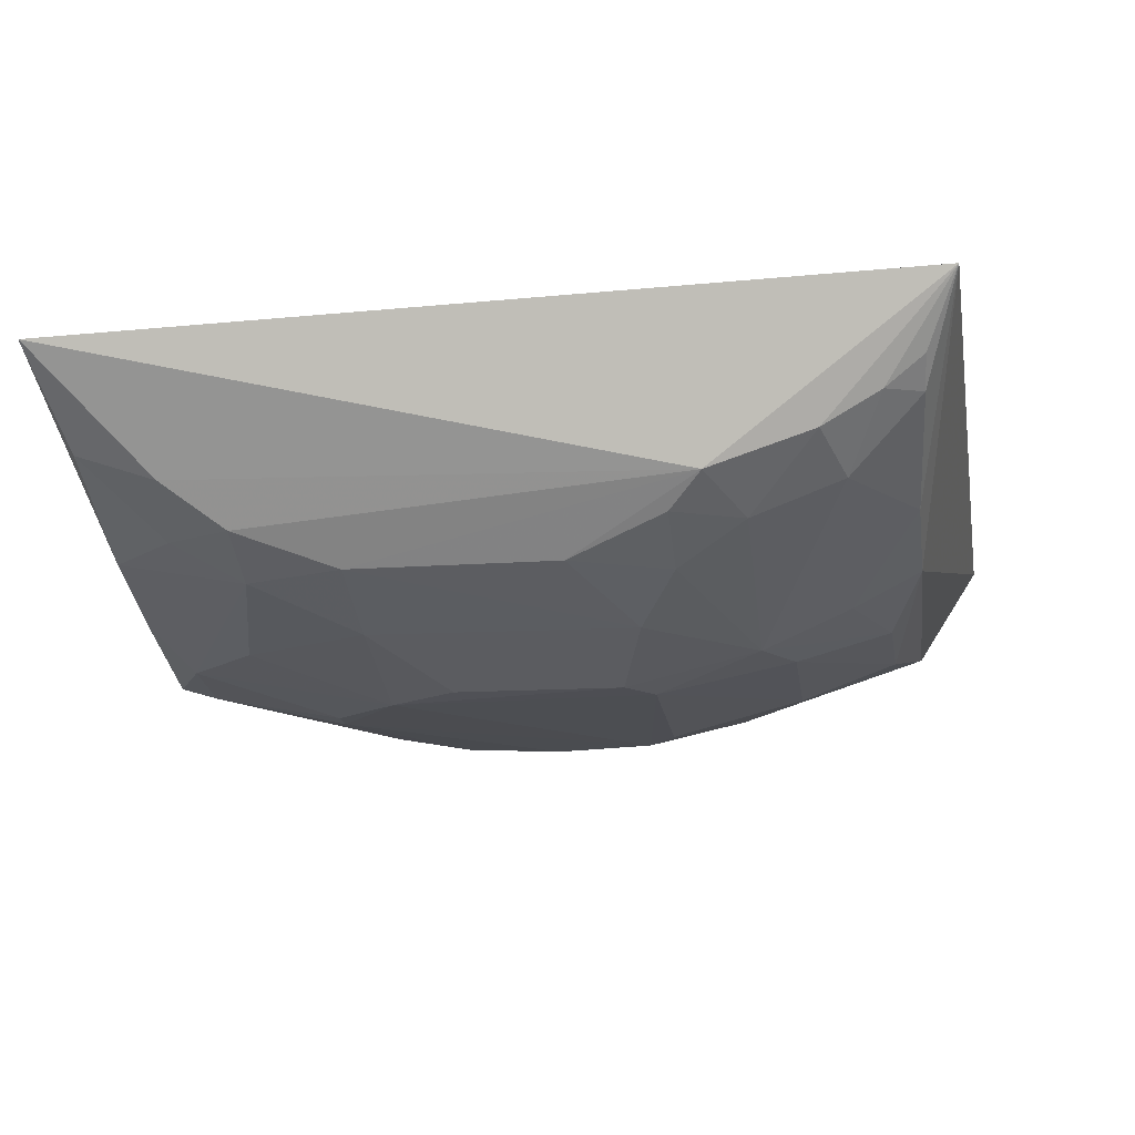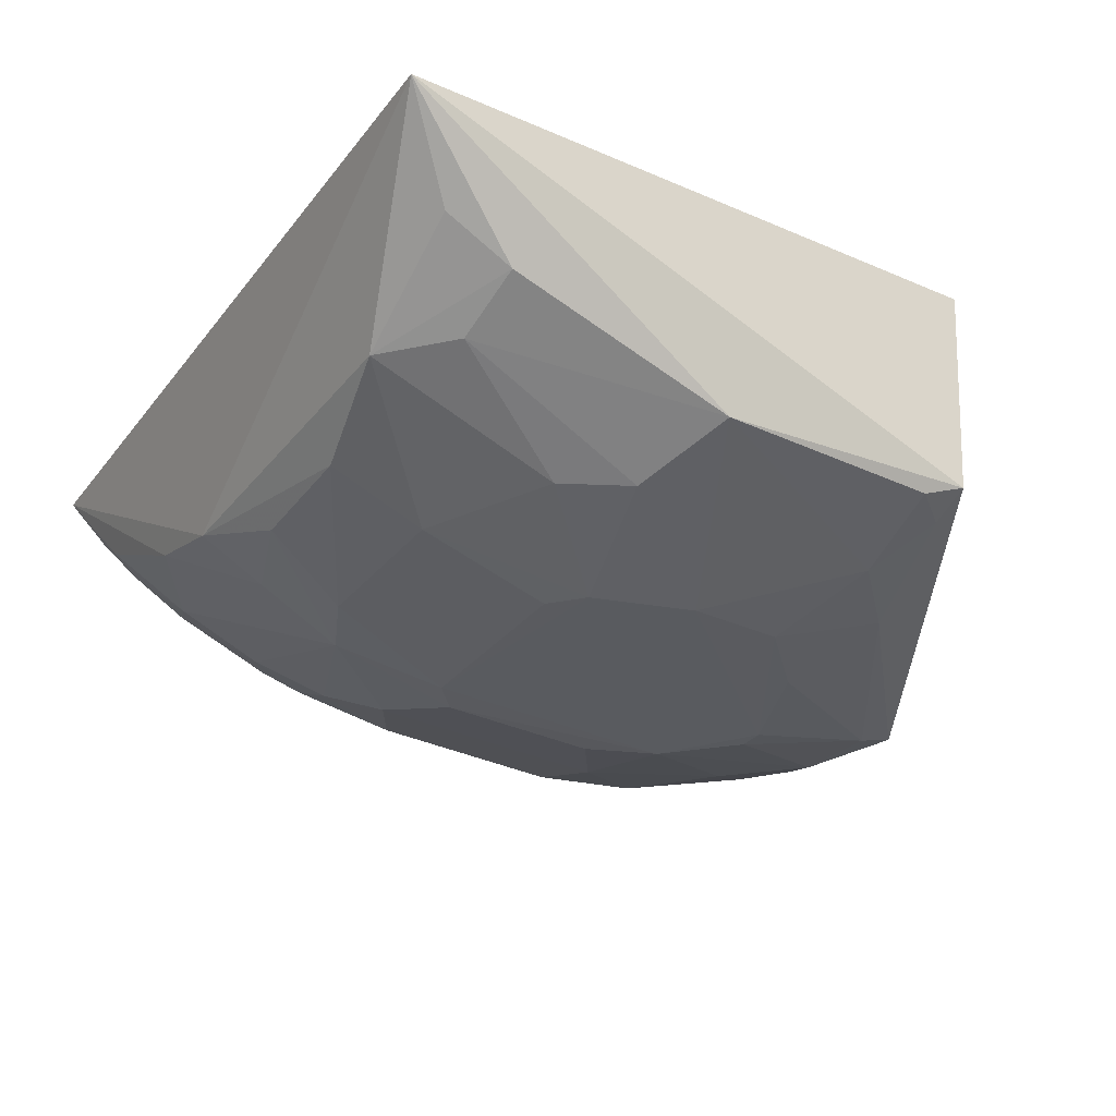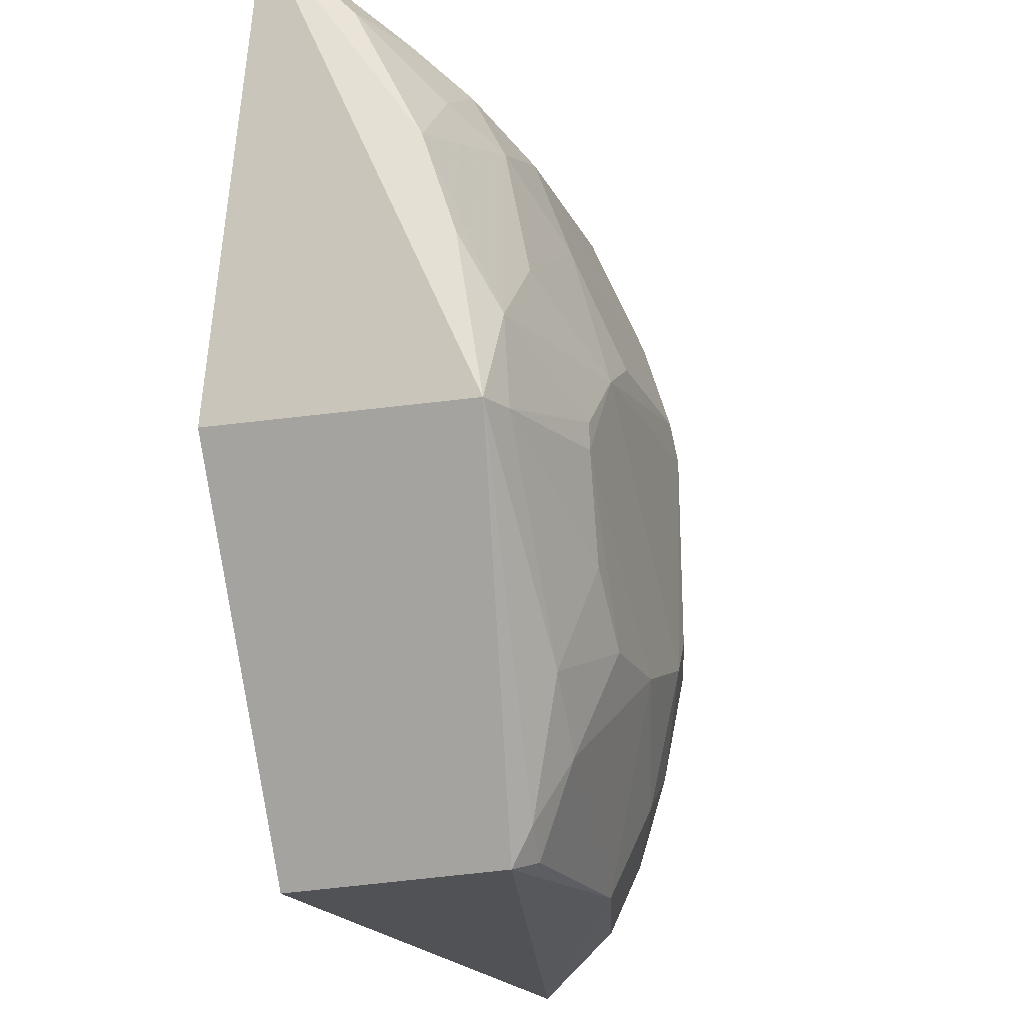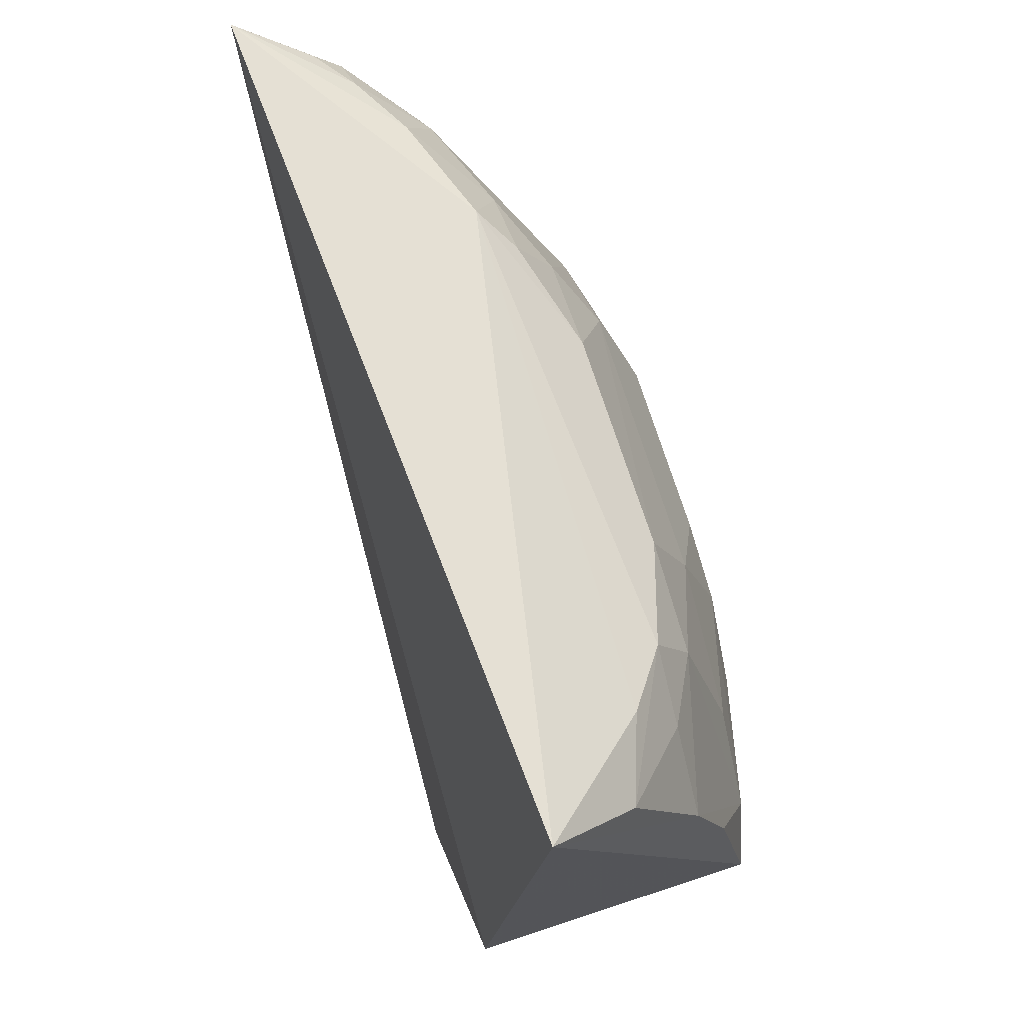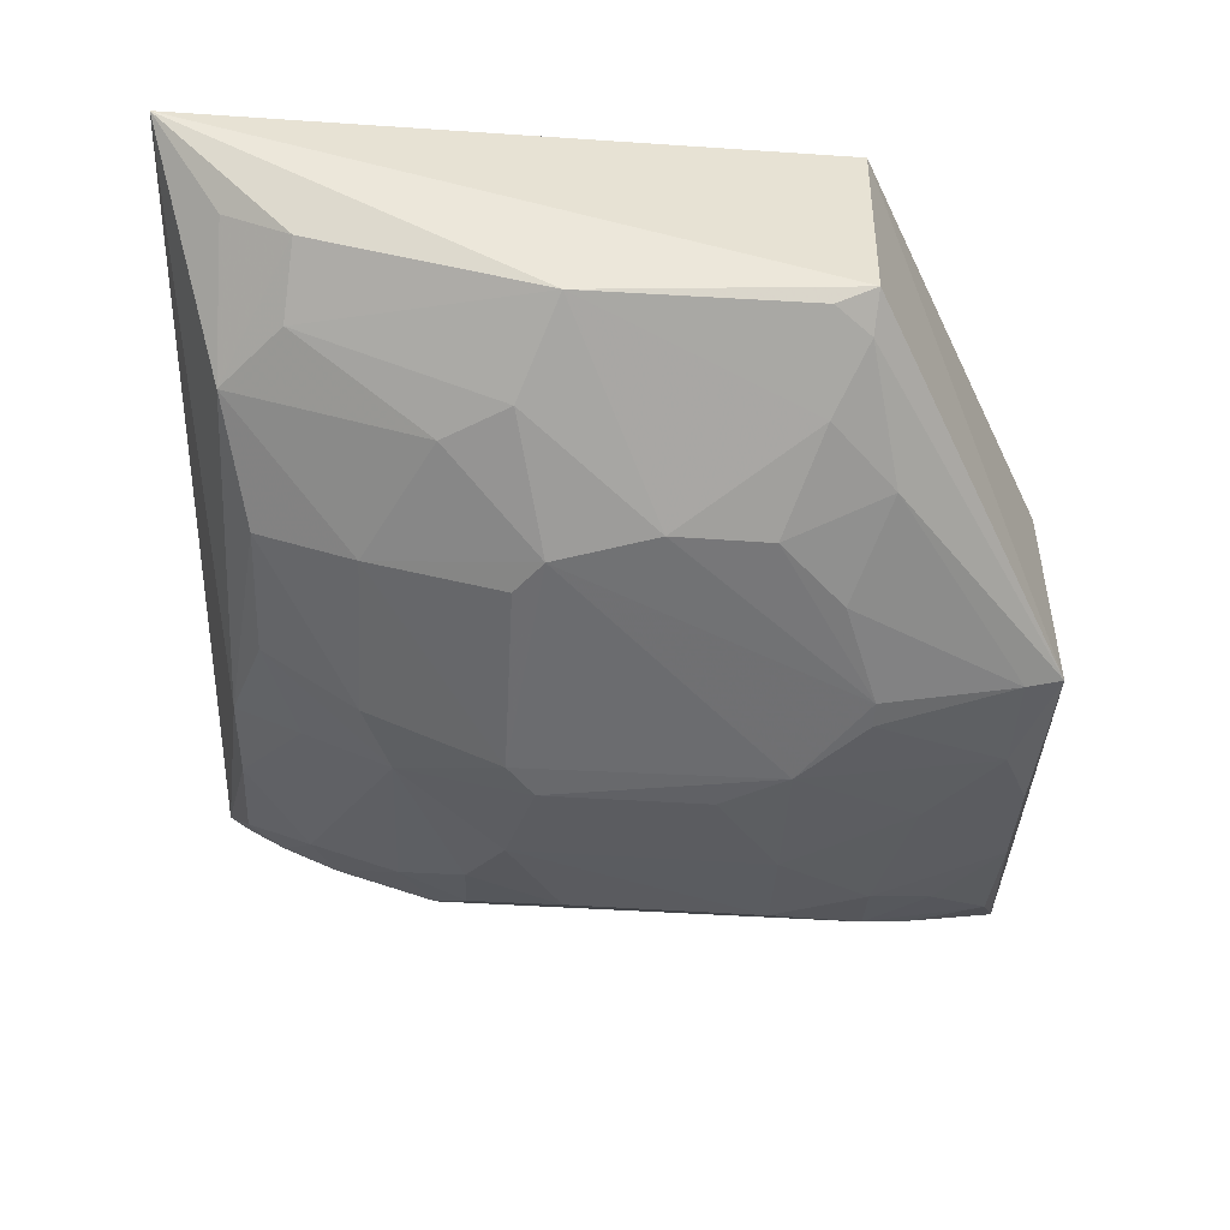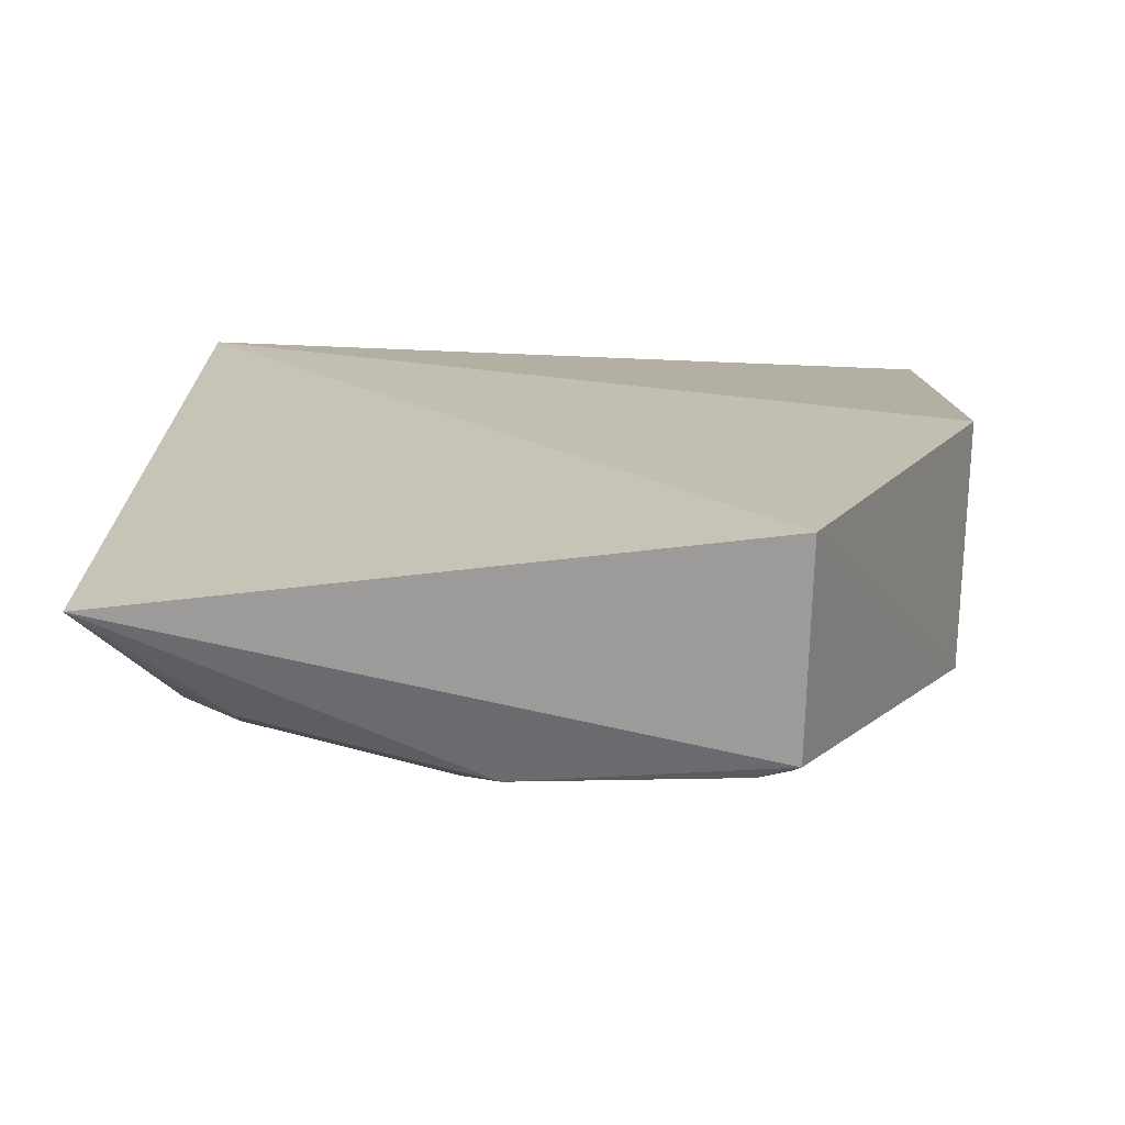
<metadata>
{"format":"obj","ext":"obj","renderer":"f3d","projection":"perspective","resolution":1024,"background":"white","views":[{"elev":-15.8,"azim":7.2,"up":"+Y"},{"elev":-32.4,"azim":147.5,"up":"+Y"},{"elev":-17.2,"azim":-71.6,"up":"+Z"},{"elev":70.1,"azim":-107.1,"up":"+Z"},{"elev":-54.4,"azim":176.8,"up":"+Y"},{"elev":17.5,"azim":178.4,"up":"+Y"}]}
</metadata>
<code>
v 0.1268 -0.3155 0.06748
v 0.2856 -0.2057 -0.1707
v 0.2681 -0.1848 0.1967
v -0.09107 -0.2064 0.2182
v 0.009575 -0.2786 -0.1501
v 0.007576 -0.1823 -0.1553
v 0.1685 -0.2568 0.1792
v 0.2398 -0.2844 0.02379
v -0.08088 -0.2976 0.01152
v -0.08333 -0.1823 0.01132
v 0.02368 -0.2845 0.1544
v 0.253 -0.2687 0.06609
v 0.1416 -0.2997 -0.1045
v -0.01937 -0.271 0.168
v 0.1125 -0.2838 0.1538
v 0.02473 -0.3169 0.05217
v 0.2548 -0.2705 -0.08794
v 0.2236 -0.2537 0.1517
v 0.185 -0.3014 0.06789
v 0.1258 -0.2851 -0.1459
v -0.04491 -0.2536 0.1818
v 0.1382 -0.3006 0.1098
v 0.05423 -0.3156 0.06803
v 0.1274 -0.3171 -0.04706
v -0.06339 -0.2999 0.05108
v 0.2417 -0.285 -0.03266
v 0.2545 -0.2247 0.1664
v 0.2235 -0.2838 0.06596
v 0.02485 -0.2999 -0.1046
v 0.2291 -0.2701 -0.1164
v 0.1844 -0.2689 0.1523
v 0.02418 -0.3005 0.1116
v 0.1392 -0.3158 0.05354
v 0.1697 -0.2986 -0.08707
v -0.004525 -0.3159 0.02465
v -0.07737 -0.2708 0.1248
v 0.1986 -0.3001 0.04022
v 0.252 -0.2551 0.1099
v 0.2135 -0.2412 0.1774
v 0.08307 -0.3161 -0.06087
v 0.02663 -0.2848 -0.1453
v -0.0037 -0.302 -0.07601
v 0.2266 -0.2561 -0.1473
v 0.1549 -0.2847 0.1385
v -0.03176 -0.3001 0.08173
v -0.01846 -0.2853 0.1406
v 0.1988 -0.3008 -0.0328
v -0.06459 -0.3025 0.01202
v -0.04792 -0.2704 0.1522
v -0.07705 -0.285 0.08201
v 0.2384 -0.2269 0.178
v -0.004347 -0.3162 0.01314
v 0.01089 -0.2869 -0.1332
v 0.04044 -0.3146 -0.0591
v 0.2557 -0.24 -0.1461
v 0.1544 -0.2693 0.1668
v 0.1396 -0.3164 -0.03204
v -0.07898 -0.242 0.1818
v 0.2549 -0.2138 0.1795
v 0.01191 -0.3145 -0.03082
f 6 3 2
f 6 2 5
f 7 3 4
f 9 6 5
f 10 4 3
f 10 3 6
f 10 9 4
f 10 6 9
f 12 2 3
f 14 11 7
f 15 7 11
f 17 2 12
f 20 5 2
f 21 14 7
f 21 7 4
f 22 15 11
f 22 1 19
f 23 16 1
f 26 17 12
f 26 12 8
f 28 19 8
f 28 8 12
f 30 13 20
f 31 19 18
f 32 16 23
f 32 22 11
f 32 23 1
f 32 1 22
f 33 1 16
f 33 16 24
f 33 19 1
f 34 24 13
f 34 30 17
f 34 13 30
f 35 16 25
f 36 4 9
f 37 26 8
f 37 8 19
f 37 19 33
f 38 27 18
f 38 12 3
f 38 3 27
f 38 28 12
f 38 18 19
f 38 19 28
f 39 3 7
f 39 31 18
f 39 7 31
f 40 29 20
f 40 20 13
f 40 13 24
f 41 5 20
f 41 20 29
f 43 30 20
f 43 20 2
f 43 17 30
f 44 22 19
f 44 19 31
f 44 15 22
f 45 25 16
f 45 16 32
f 46 32 11
f 46 11 14
f 46 45 32
f 46 36 25
f 46 25 45
f 47 24 34
f 47 26 37
f 47 37 33
f 47 34 17
f 47 17 26
f 48 35 25
f 48 25 9
f 48 9 42
f 49 46 14
f 49 36 46
f 50 36 9
f 50 9 25
f 50 25 36
f 51 3 39
f 51 39 18
f 51 18 27
f 52 40 24
f 52 24 16
f 52 16 35
f 52 35 48
f 53 41 29
f 53 5 41
f 53 29 42
f 53 42 9
f 53 9 5
f 54 42 29
f 54 29 40
f 54 40 52
f 55 43 2
f 55 2 17
f 55 17 43
f 56 44 31
f 56 31 7
f 56 7 15
f 56 15 44
f 57 47 33
f 57 33 24
f 57 24 47
f 58 49 14
f 58 14 21
f 58 21 4
f 58 4 36
f 58 36 49
f 59 51 27
f 59 27 3
f 59 3 51
f 60 52 48
f 60 48 42
f 60 54 52
f 60 42 54

</code>
